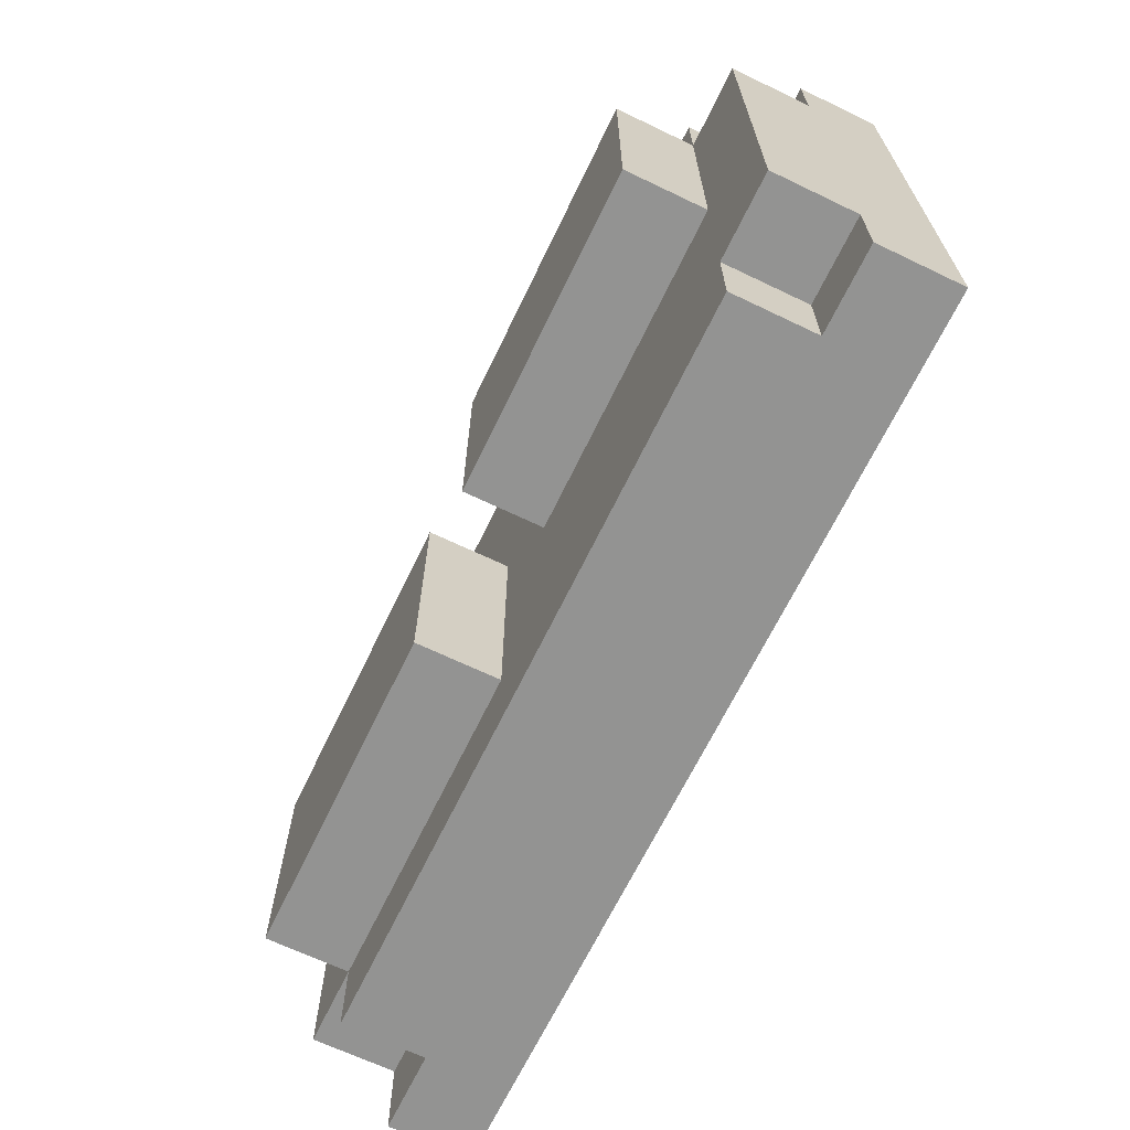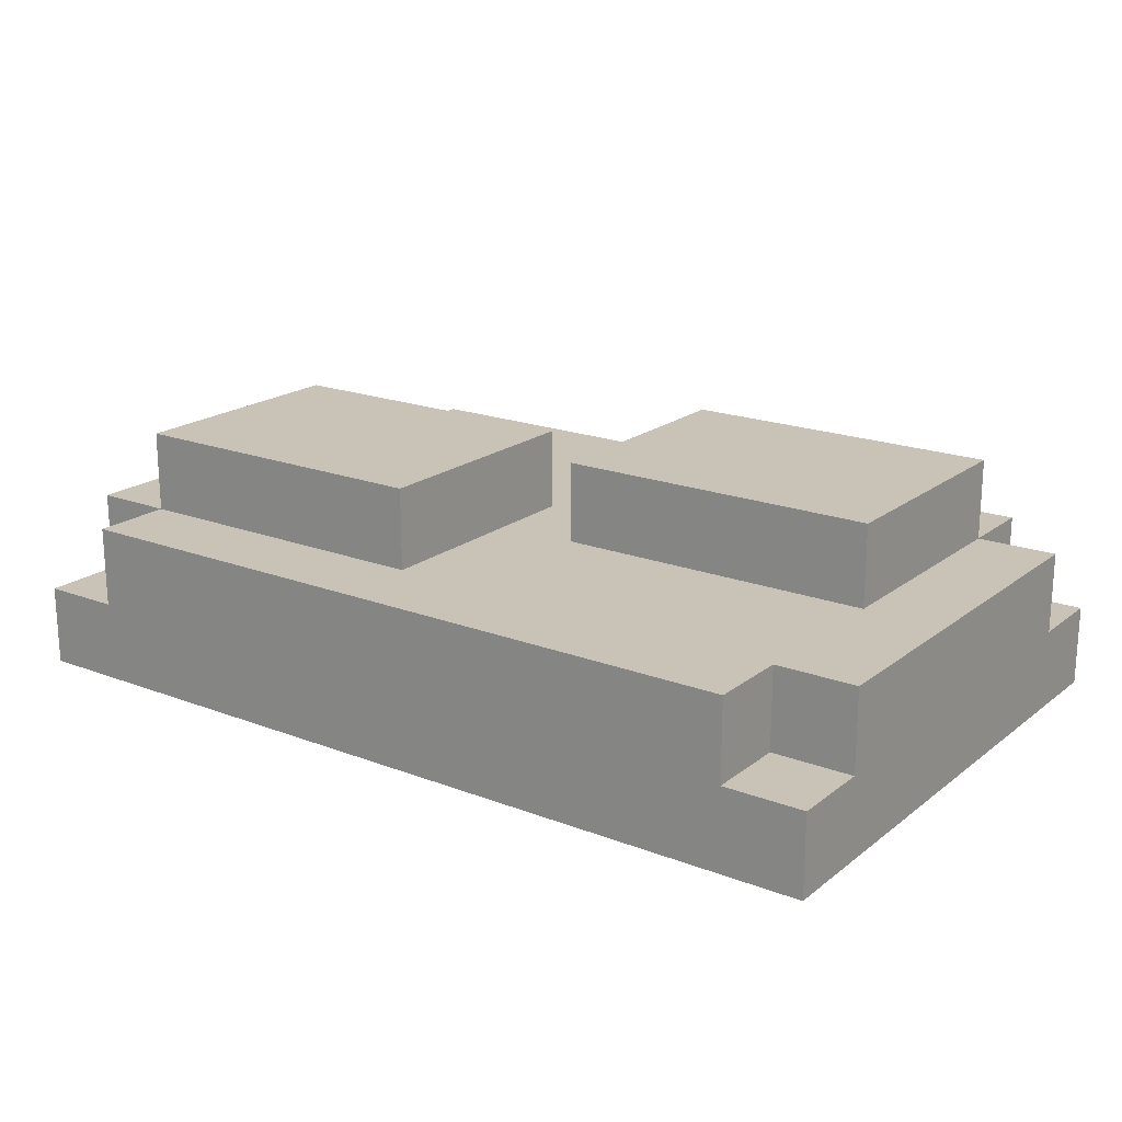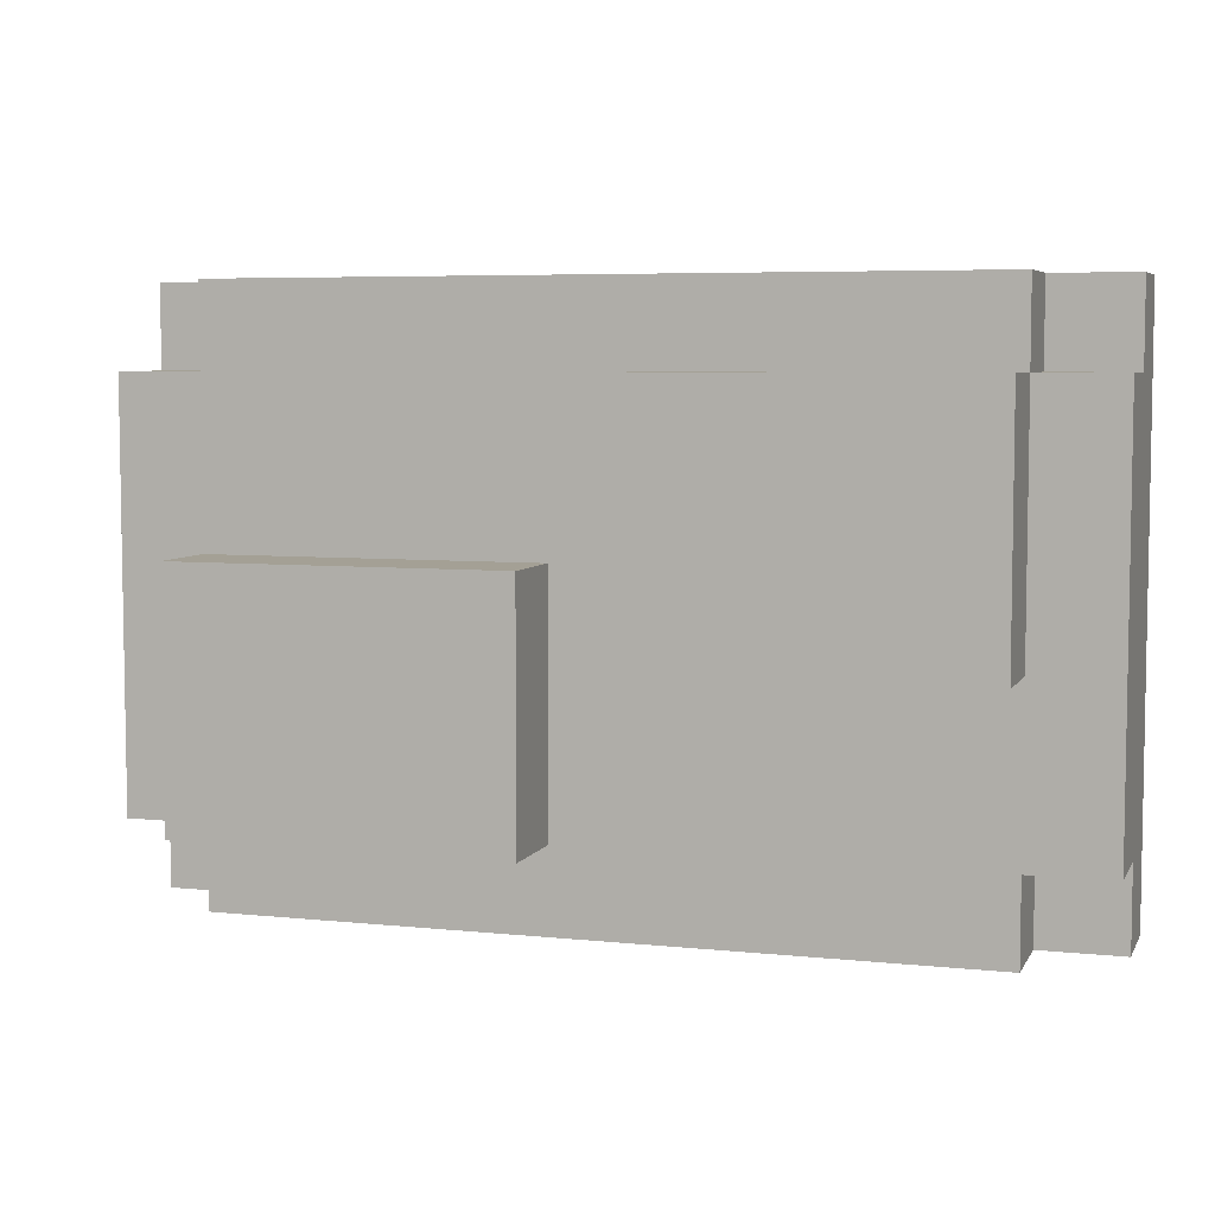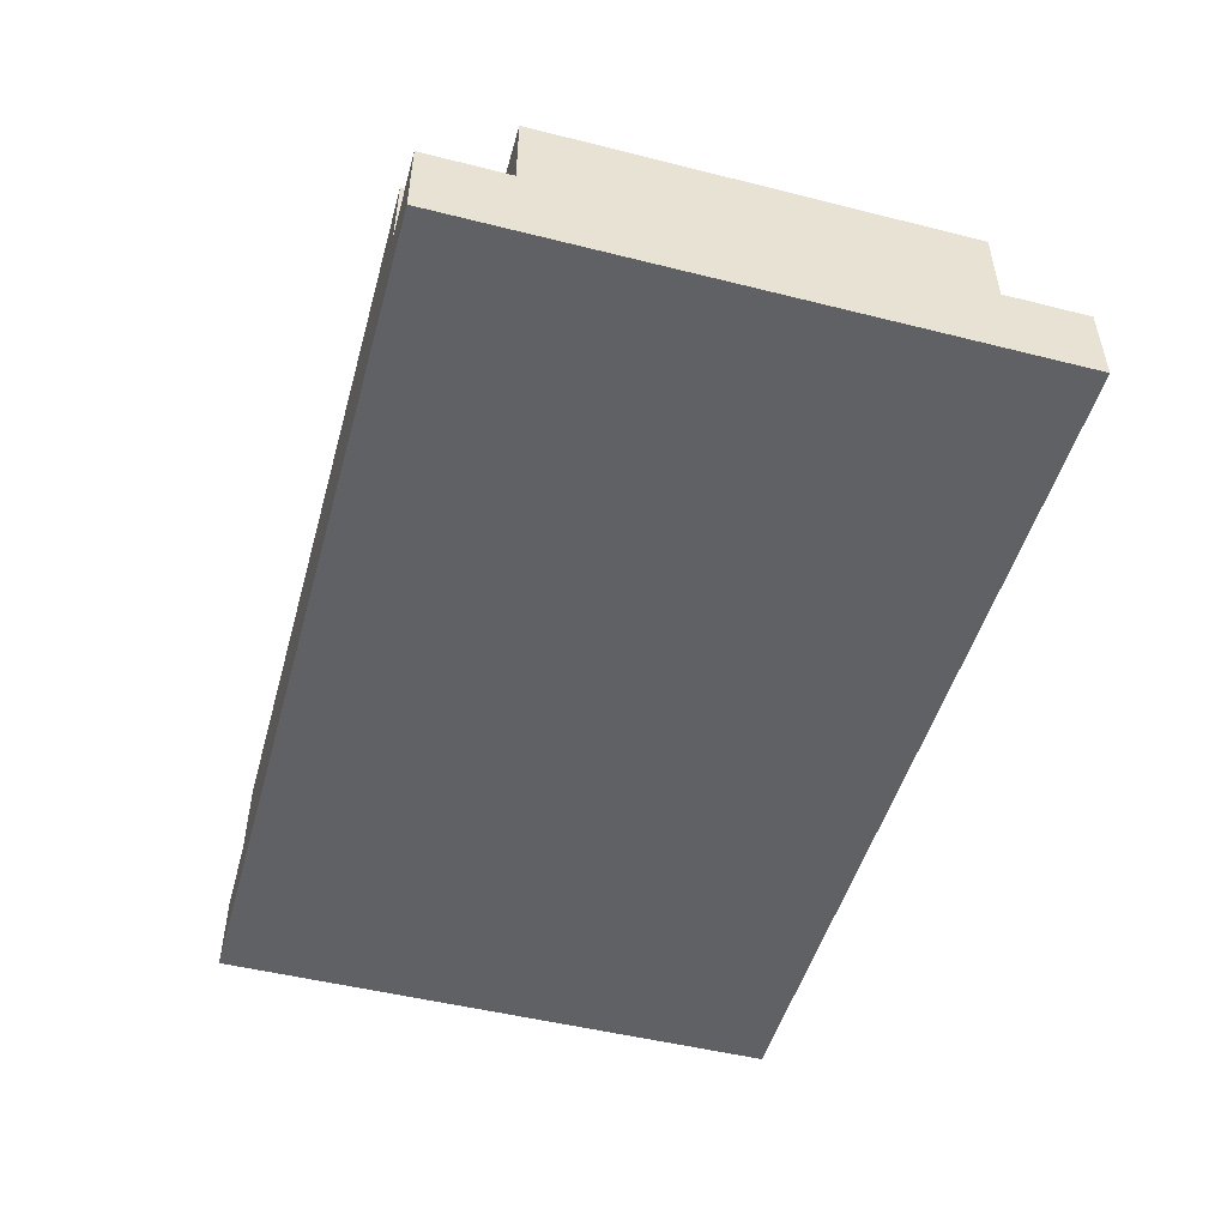
<metadata>
{"format":"obj","ext":"obj","renderer":"f3d","projection":"perspective","resolution":1024,"background":"white","views":[{"elev":-66.7,"azim":-115.7,"up":"+Z"},{"elev":19.4,"azim":-144.4,"up":"+Y"},{"elev":5.8,"azim":-162.4,"up":"+Z"},{"elev":-49.5,"azim":74.5,"up":"+Y"}]}
</metadata>
<code>
o
v -0.7 0 0.7
v -0.7 0 0.6
v -0.7 0 0.5
v -0.7 0 0.4
v -0.7 0 0.3
v -0.7 0 0.2
v -0.7 0 0.1
v -0.7 0 0
v -0.7 0.1 0.7
v -0.7 0.1 0.6
v -0.7 0.1 0.5
v -0.7 0.1 0.4
v -0.7 0.1 0.3
v -0.7 0.1 0.2
v -0.7 0.1 0.1
v -0.7 0.1 0
v -0.7 0.2 0.6
v -0.7 0.2 0.5
v -0.7 0.2 0.4
v -0.7 0.2 0.3
v -0.7 0.2 0.2
v -0.7 0.2 0.1
v -0.6 0.1 0.7
v -0.6 0.1 0.6
v -0.6 0.1 0.1
v -0.6 0.1 0
v -0.6 0.2 0.7
v -0.6 0.2 0.6
v -0.6 0.2 0.5
v -0.6 0.2 0.4
v -0.6 0.2 0.3
v -0.6 0.2 0.1
v -0.6 0.2 0
v -0.6 0.3 0.6
v -0.6 0.3 0.5
v -0.6 0.3 0.4
v -0.6 0.3 0.3
v -0.1 0.2 0.4
v -0.1 0.2 0.3
v -0.1 0.2 0.2
v -0.1 0.2 0.1
v -0.1 0.3 0.4
v -0.1 0.3 0.3
v -0.1 0.3 0.2
v -0.1 0.3 0.1
v -0.2 0.2 0.6
v -0.2 0.2 0.5
v -0.2 0.2 0.4
v -0.2 0.2 0.3
v -0.2 0.3 0.6
v -0.2 0.3 0.5
v -0.2 0.3 0.4
v -0.2 0.3 0.3
v 0.3 0.1 0.7
v 0.3 0.1 0.6
v 0.3 0.1 0.1
v 0.3 0.1 0
v 0.3 0.2 0.7
v 0.3 0.2 0.6
v 0.3 0.2 0.4
v 0.3 0.2 0.3
v 0.3 0.2 0.2
v 0.3 0.2 0.1
v 0.3 0.2 0
v 0.3 0.3 0.4
v 0.3 0.3 0.2
v 0.3 0.3 0.1
v 0.4 0 0.7
v 0.4 0 0.6
v 0.4 0 0.5
v 0.4 0 0.4
v 0.4 0 0.3
v 0.4 0 0.2
v 0.4 0 0.1
v 0.4 0 0
v 0.4 0.1 0.7
v 0.4 0.1 0.6
v 0.4 0.1 0.5
v 0.4 0.1 0.4
v 0.4 0.1 0.3
v 0.4 0.1 0.2
v 0.4 0.1 0.1
v 0.4 0.1 0
v 0.4 0.2 0.6
v 0.4 0.2 0.5
v 0.4 0.2 0.4
v 0.4 0.2 0.3
v 0.4 0.2 0.2
v 0.4 0.2 0.1
v -0.7 0 0.7
v -0.7 0.1 0.7
v -0.6 0 0.7
v -0.6 0.1 0.7
v -0.6 0.2 0.7
v -0.5 0 0.7
v -0.5 0.1 0.7
v -0.5 0.2 0.7
v -0.4 0 0.7
v -0.4 0.1 0.7
v -0.4 0.2 0.7
v -0.3 0 0.7
v -0.3 0.1 0.7
v -0.3 0.2 0.7
v -0.2 0 0.7
v -0.2 0.1 0.7
v -0.2 0.2 0.7
v -0.1 0.1 0.7
v -0.1 0.2 0.7
v 0 0 0.7
v 0 0.1 0.7
v 0 0.2 0.7
v 0.1 0 0.7
v 0.1 0.1 0.7
v 0.1 0.2 0.7
v 0.2 0 0.7
v 0.2 0.1 0.7
v 0.2 0.2 0.7
v 0.3 0 0.7
v 0.3 0.1 0.7
v 0.3 0.2 0.7
v 0.4 0 0.7
v 0.4 0.1 0.7
v -0.7 0.1 0.6
v -0.7 0.2 0.6
v -0.6 0.1 0.6
v -0.6 0.2 0.6
v -0.6 0.3 0.6
v -0.5 0.2 0.6
v -0.5 0.3 0.6
v -0.4 0.2 0.6
v -0.3 0.2 0.6
v -0.3 0.3 0.6
v -0.2 0.2 0.6
v -0.2 0.3 0.6
v 0.3 0.1 0.6
v 0.3 0.2 0.6
v 0.4 0.1 0.6
v 0.4 0.2 0.6
v -0.1 0.2 0.4
v -0.1 0.3 0.4
v 0 0.2 0.4
v 0 0.3 0.4
v 0.1 0.2 0.4
v 0.1 0.3 0.4
v 0.2 0.2 0.4
v 0.2 0.3 0.4
v 0.3 0.2 0.4
v 0.3 0.3 0.4
v -0.6 0.2 0.3
v -0.6 0.3 0.3
v -0.5 0.2 0.3
v -0.5 0.3 0.3
v -0.4 0.2 0.3
v -0.4 0.3 0.3
v -0.3 0.2 0.3
v -0.3 0.3 0.3
v -0.2 0.2 0.3
v -0.2 0.3 0.3
v -0.7 0.1 0.1
v -0.7 0.2 0.1
v -0.6 0.1 0.1
v -0.6 0.2 0.1
v -0.1 0.2 0.1
v -0.1 0.3 0.1
v 0 0.2 0.1
v 0 0.3 0.1
v 0.1 0.2 0.1
v 0.2 0.2 0.1
v 0.2 0.3 0.1
v 0.3 0.1 0.1
v 0.3 0.2 0.1
v 0.3 0.3 0.1
v 0.4 0.1 0.1
v 0.4 0.2 0.1
v -0.7 0 0
v -0.7 0.1 0
v -0.6 0 0
v -0.6 0.1 0
v -0.6 0.2 0
v -0.5 0 0
v -0.5 0.1 0
v -0.5 0.2 0
v -0.4 0 0
v -0.4 0.1 0
v -0.4 0.2 0
v -0.3 0 0
v -0.3 0.1 0
v -0.3 0.2 0
v -0.2 0 0
v -0.2 0.1 0
v -0.2 0.2 0
v -0.1 0.1 0
v -0.1 0.2 0
v 0 0 0
v 0 0.1 0
v 0 0.2 0
v 0.1 0 0
v 0.1 0.1 0
v 0.1 0.2 0
v 0.2 0 0
v 0.2 0.1 0
v 0.2 0.2 0
v 0.3 0 0
v 0.3 0.1 0
v 0.3 0.2 0
v 0.4 0 0
v 0.4 0.1 0
v -0.7 0 0.7
v -0.6 0 0.7
v -0.5 0 0.7
v -0.4 0 0.7
v -0.3 0 0.7
v -0.2 0 0.7
v 0 0 0.7
v 0.1 0 0.7
v 0.2 0 0.7
v 0.3 0 0.7
v 0.4 0 0.7
v -0.7 0 0.6
v -0.6 0 0.6
v -0.5 0 0.6
v -0.4 0 0.6
v -0.3 0 0.6
v -0.2 0 0.6
v -0.1 0 0.6
v 0 0 0.6
v 0.1 0 0.6
v 0.2 0 0.6
v 0.3 0 0.6
v 0.4 0 0.6
v -0.7 0 0.5
v -0.6 0 0.5
v -0.5 0 0.5
v -0.4 0 0.5
v -0.3 0 0.5
v -0.2 0 0.5
v -0.1 0 0.5
v 0 0 0.5
v 0.1 0 0.5
v 0.2 0 0.5
v 0.3 0 0.5
v 0.4 0 0.5
v -0.7 0 0.4
v -0.6 0 0.4
v -0.5 0 0.4
v -0.4 0 0.4
v -0.3 0 0.4
v -0.2 0 0.4
v -0.1 0 0.4
v 0.1 0 0.4
v 0.2 0 0.4
v 0.3 0 0.4
v 0.4 0 0.4
v -0.7 0 0.3
v -0.6 0 0.3
v -0.5 0 0.3
v -0.4 0 0.3
v -0.3 0 0.3
v -0.2 0 0.3
v -0.1 0 0.3
v 0.1 0 0.3
v 0.2 0 0.3
v 0.3 0 0.3
v 0.4 0 0.3
v -0.7 0 0.2
v -0.6 0 0.2
v -0.5 0 0.2
v -0.4 0 0.2
v -0.3 0 0.2
v -0.2 0 0.2
v -0.1 0 0.2
v 0 0 0.2
v 0.1 0 0.2
v 0.2 0 0.2
v 0.3 0 0.2
v 0.4 0 0.2
v -0.7 0 0.1
v -0.6 0 0.1
v -0.5 0 0.1
v -0.4 0 0.1
v -0.3 0 0.1
v -0.2 0 0.1
v -0.1 0 0.1
v 0 0 0.1
v 0.1 0 0.1
v 0.2 0 0.1
v 0.3 0 0.1
v 0.4 0 0.1
v -0.7 0 0
v -0.6 0 0
v -0.5 0 0
v -0.4 0 0
v -0.3 0 0
v -0.2 0 0
v 0 0 0
v 0.1 0 0
v 0.2 0 0
v 0.3 0 0
v 0.4 0 0
v -0.7 0.1 0.7
v -0.6 0.1 0.7
v 0.3 0.1 0.7
v 0.4 0.1 0.7
v -0.7 0.1 0.6
v -0.6 0.1 0.6
v 0.3 0.1 0.6
v 0.4 0.1 0.6
v -0.7 0.1 0.1
v -0.6 0.1 0.1
v 0.3 0.1 0.1
v 0.4 0.1 0.1
v -0.7 0.1 0
v -0.6 0.1 0
v 0.3 0.1 0
v 0.4 0.1 0
v -0.6 0.2 0.7
v -0.5 0.2 0.7
v -0.4 0.2 0.7
v -0.3 0.2 0.7
v -0.2 0.2 0.7
v -0.1 0.2 0.7
v 0 0.2 0.7
v 0.1 0.2 0.7
v 0.2 0.2 0.7
v 0.3 0.2 0.7
v -0.7 0.2 0.6
v -0.6 0.2 0.6
v -0.5 0.2 0.6
v -0.4 0.2 0.6
v -0.3 0.2 0.6
v -0.2 0.2 0.6
v -0.1 0.2 0.6
v 0 0.2 0.6
v 0.1 0.2 0.6
v 0.2 0.2 0.6
v 0.3 0.2 0.6
v 0.4 0.2 0.6
v -0.7 0.2 0.5
v -0.6 0.2 0.5
v -0.2 0.2 0.5
v -0.1 0.2 0.5
v 0 0.2 0.5
v 0.2 0.2 0.5
v 0.3 0.2 0.5
v 0.4 0.2 0.5
v -0.7 0.2 0.4
v -0.6 0.2 0.4
v -0.2 0.2 0.4
v -0.1 0.2 0.4
v 0 0.2 0.4
v 0.1 0.2 0.4
v 0.2 0.2 0.4
v 0.3 0.2 0.4
v 0.4 0.2 0.4
v -0.7 0.2 0.3
v -0.6 0.2 0.3
v -0.5 0.2 0.3
v -0.4 0.2 0.3
v -0.3 0.2 0.3
v -0.2 0.2 0.3
v -0.1 0.2 0.3
v 0.3 0.2 0.3
v 0.4 0.2 0.3
v -0.7 0.2 0.2
v -0.6 0.2 0.2
v -0.5 0.2 0.2
v -0.3 0.2 0.2
v -0.2 0.2 0.2
v -0.1 0.2 0.2
v 0.3 0.2 0.2
v 0.4 0.2 0.2
v -0.7 0.2 0.1
v -0.6 0.2 0.1
v -0.5 0.2 0.1
v -0.4 0.2 0.1
v -0.3 0.2 0.1
v -0.2 0.2 0.1
v -0.1 0.2 0.1
v 0 0.2 0.1
v 0.1 0.2 0.1
v 0.2 0.2 0.1
v 0.3 0.2 0.1
v 0.4 0.2 0.1
v -0.6 0.2 0
v -0.5 0.2 0
v -0.4 0.2 0
v -0.3 0.2 0
v -0.2 0.2 0
v -0.1 0.2 0
v 0 0.2 0
v 0.1 0.2 0
v 0.2 0.2 0
v 0.3 0.2 0
v -0.6 0.3 0.6
v -0.5 0.3 0.6
v -0.3 0.3 0.6
v -0.2 0.3 0.6
v -0.6 0.3 0.5
v -0.5 0.3 0.5
v -0.4 0.3 0.5
v -0.3 0.3 0.5
v -0.2 0.3 0.5
v -0.6 0.3 0.4
v -0.5 0.3 0.4
v -0.4 0.3 0.4
v -0.3 0.3 0.4
v -0.2 0.3 0.4
v -0.1 0.3 0.4
v 0 0.3 0.4
v 0.1 0.3 0.4
v 0.2 0.3 0.4
v 0.3 0.3 0.4
v -0.6 0.3 0.3
v -0.5 0.3 0.3
v -0.4 0.3 0.3
v -0.3 0.3 0.3
v -0.2 0.3 0.3
v -0.1 0.3 0.3
v 0 0.3 0.3
v 0.1 0.3 0.3
v 0.2 0.3 0.3
v -0.1 0.3 0.2
v 0 0.3 0.2
v 0.1 0.3 0.2
v 0.2 0.3 0.2
v 0.3 0.3 0.2
v -0.1 0.3 0.1
v 0 0.3 0.1
v 0.2 0.3 0.1
v 0.3 0.3 0.1
f 9 2 1
f 10 3 2
f 10 2 9
f 11 4 3
f 11 3 10
f 12 5 4
f 12 4 11
f 13 6 5
f 13 5 12
f 14 7 6
f 14 6 13
f 15 8 7
f 15 7 14
f 16 8 15
f 17 11 10
f 18 12 11
f 18 11 17
f 19 13 12
f 19 12 18
f 20 14 13
f 20 13 19
f 21 15 14
f 21 14 20
f 22 15 21
f 27 24 23
f 28 24 27
f 32 26 25
f 33 26 32
f 34 29 28
f 35 30 29
f 35 29 34
f 36 31 30
f 36 30 35
f 37 31 36
f 42 39 38
f 43 40 39
f 43 39 42
f 44 41 40
f 44 40 43
f 45 41 44
f 46 47 50
f 47 48 51
f 50 47 51
f 48 49 52
f 51 48 52
f 52 49 53
f 54 55 58
f 58 55 59
f 56 57 63
f 63 57 64
f 61 62 65
f 60 61 65
f 62 63 66
f 65 62 66
f 66 63 67
f 68 69 76
f 69 70 77
f 76 69 77
f 70 71 78
f 77 70 78
f 71 72 79
f 78 71 79
f 72 73 80
f 79 72 80
f 73 74 81
f 80 73 81
f 74 75 82
f 81 74 82
f 82 75 83
f 77 78 84
f 78 79 85
f 84 78 85
f 79 80 86
f 85 79 86
f 80 81 87
f 86 80 87
f 81 82 88
f 87 81 88
f 88 82 89
f 92 91 90
f 93 91 92
f 95 93 92
f 96 94 93
f 96 93 95
f 97 94 96
f 98 96 95
f 99 97 96
f 99 96 98
f 100 97 99
f 101 99 98
f 101 100 99
f 102 100 101
f 103 100 102
f 104 102 101
f 105 103 102
f 105 102 104
f 106 103 105
f 107 105 104
f 107 106 105
f 108 106 107
f 109 107 104
f 110 108 107
f 110 107 109
f 111 108 110
f 112 110 109
f 113 111 110
f 113 110 112
f 114 111 113
f 115 113 112
f 116 114 113
f 116 113 115
f 117 114 116
f 118 116 115
f 119 117 116
f 119 116 118
f 120 117 119
f 121 119 118
f 122 119 121
f 125 124 123
f 126 124 125
f 128 127 126
f 129 127 128
f 130 129 128
f 131 129 130
f 132 129 131
f 133 132 131
f 134 132 133
f 137 136 135
f 138 136 137
f 141 140 139
f 142 140 141
f 143 142 141
f 144 142 143
f 145 144 143
f 146 144 145
f 147 146 145
f 148 146 147
f 149 150 151
f 151 150 152
f 151 152 153
f 153 152 154
f 153 154 155
f 155 154 156
f 155 156 157
f 157 156 158
f 159 160 161
f 161 160 162
f 163 164 165
f 165 164 166
f 165 166 167
f 167 166 168
f 168 166 169
f 168 169 171
f 171 169 172
f 170 171 173
f 173 171 174
f 175 176 177
f 177 176 178
f 177 178 180
f 178 179 181
f 180 178 181
f 181 179 182
f 180 181 183
f 181 182 184
f 183 181 184
f 184 182 185
f 183 184 186
f 184 185 187
f 186 184 187
f 187 185 188
f 186 187 189
f 187 188 190
f 189 187 190
f 190 188 191
f 189 190 192
f 190 191 192
f 192 191 193
f 189 192 194
f 192 193 195
f 194 192 195
f 195 193 196
f 194 195 197
f 195 196 198
f 197 195 198
f 198 196 199
f 197 198 200
f 198 199 201
f 200 198 201
f 201 199 202
f 200 201 203
f 201 202 204
f 203 201 204
f 204 202 205
f 203 204 206
f 206 204 207
f 219 209 208
f 220 210 209
f 220 209 219
f 221 211 210
f 221 210 220
f 222 212 211
f 222 211 221
f 223 213 212
f 223 212 222
f 224 214 213
f 224 213 223
f 225 214 224
f 226 215 214
f 226 214 225
f 227 216 215
f 227 215 226
f 228 217 216
f 228 216 227
f 229 218 217
f 229 217 228
f 230 218 229
f 231 220 219
f 232 221 220
f 232 220 231
f 232 222 221
f 233 222 232
f 234 223 222
f 234 222 233
f 235 224 223
f 235 223 234
f 236 225 224
f 236 224 235
f 237 226 225
f 237 225 236
f 238 227 226
f 238 226 237
f 239 228 227
f 239 227 238
f 240 229 228
f 240 228 239
f 241 230 229
f 241 229 240
f 242 230 241
f 243 232 231
f 244 233 232
f 244 232 243
f 245 234 233
f 245 233 244
f 246 235 234
f 246 234 245
f 247 236 235
f 247 235 246
f 248 237 236
f 248 236 247
f 249 238 237
f 249 237 248
f 249 239 238
f 250 240 239
f 250 239 249
f 251 241 240
f 251 240 250
f 252 242 241
f 252 241 251
f 253 242 252
f 254 244 243
f 255 245 244
f 255 244 254
f 256 246 245
f 256 245 255
f 256 247 246
f 257 247 256
f 258 248 247
f 258 247 257
f 259 249 248
f 259 248 258
f 260 250 249
f 260 249 259
f 261 251 250
f 261 250 260
f 262 252 251
f 262 251 261
f 263 253 252
f 263 252 262
f 264 253 263
f 265 255 254
f 266 256 255
f 266 255 265
f 267 257 256
f 267 256 266
f 268 258 257
f 268 257 267
f 269 259 258
f 269 258 268
f 270 260 259
f 270 259 269
f 271 262 261
f 271 260 270
f 271 261 260
f 272 262 271
f 273 262 272
f 274 263 262
f 274 262 273
f 275 264 263
f 275 263 274
f 276 264 275
f 277 266 265
f 278 267 266
f 278 266 277
f 279 268 267
f 279 267 278
f 280 269 268
f 280 268 279
f 281 270 269
f 281 269 280
f 282 271 270
f 282 270 281
f 283 272 271
f 283 271 282
f 284 273 272
f 284 272 283
f 285 274 273
f 285 273 284
f 286 275 274
f 286 274 285
f 287 276 275
f 287 275 286
f 288 276 287
f 289 278 277
f 290 279 278
f 290 278 289
f 291 280 279
f 291 279 290
f 292 281 280
f 292 280 291
f 293 282 281
f 293 281 292
f 294 284 283
f 294 282 293
f 294 283 282
f 295 285 284
f 295 284 294
f 296 286 285
f 296 285 295
f 297 287 286
f 297 286 296
f 298 288 287
f 298 287 297
f 299 288 298
f 300 301 304
f 304 301 305
f 302 303 306
f 306 303 307
f 308 309 312
f 312 309 313
f 310 311 314
f 314 311 315
f 316 317 327
f 317 318 328
f 327 317 328
f 318 319 329
f 328 318 329
f 319 320 330
f 329 319 330
f 320 321 331
f 330 320 331
f 321 322 332
f 331 321 332
f 322 323 333
f 332 322 333
f 323 324 334
f 333 323 334
f 324 325 335
f 334 324 335
f 335 325 336
f 326 327 338
f 338 327 339
f 331 332 340
f 332 333 341
f 340 332 341
f 333 334 342
f 341 333 342
f 334 335 342
f 335 336 343
f 342 335 343
f 336 337 344
f 343 336 344
f 344 337 345
f 338 339 346
f 346 339 347
f 340 341 348
f 342 343 349
f 348 341 349
f 341 342 349
f 343 344 349
f 349 344 350
f 350 344 351
f 351 344 352
f 344 345 353
f 352 344 353
f 353 345 354
f 346 347 355
f 355 347 356
f 348 349 360
f 360 349 361
f 353 354 362
f 362 354 363
f 355 356 364
f 358 359 365
f 364 356 365
f 356 357 365
f 357 358 365
f 359 360 365
f 365 360 366
f 366 360 367
f 360 361 368
f 367 360 368
f 368 361 369
f 362 363 370
f 370 363 371
f 364 365 372
f 365 366 373
f 372 365 373
f 366 367 374
f 373 366 374
f 374 367 375
f 367 368 376
f 375 367 376
f 368 369 377
f 376 368 377
f 377 369 378
f 370 371 382
f 382 371 383
f 373 374 384
f 374 375 385
f 384 374 385
f 375 376 386
f 385 375 386
f 376 377 387
f 386 376 387
f 377 378 388
f 387 377 388
f 378 379 389
f 388 378 389
f 379 380 390
f 389 379 390
f 380 381 391
f 390 380 391
f 381 382 392
f 391 381 392
f 392 382 393
f 394 395 398
f 395 396 399
f 398 395 399
f 399 396 400
f 396 397 401
f 400 396 401
f 401 397 402
f 399 400 403
f 398 399 403
f 403 400 404
f 400 401 405
f 404 400 405
f 401 402 406
f 405 401 406
f 406 402 407
f 403 404 413
f 404 405 414
f 413 404 414
f 405 406 415
f 414 405 415
f 406 407 416
f 415 406 416
f 416 407 417
f 408 409 418
f 409 410 419
f 418 409 419
f 410 411 420
f 419 410 420
f 411 412 421
f 420 411 421
f 418 419 422
f 419 420 423
f 422 419 423
f 420 421 424
f 423 420 424
f 421 412 425
f 424 421 425
f 425 412 426
f 422 423 427
f 423 424 428
f 427 423 428
f 424 425 428
f 425 426 429
f 428 425 429
f 429 426 430

</code>
